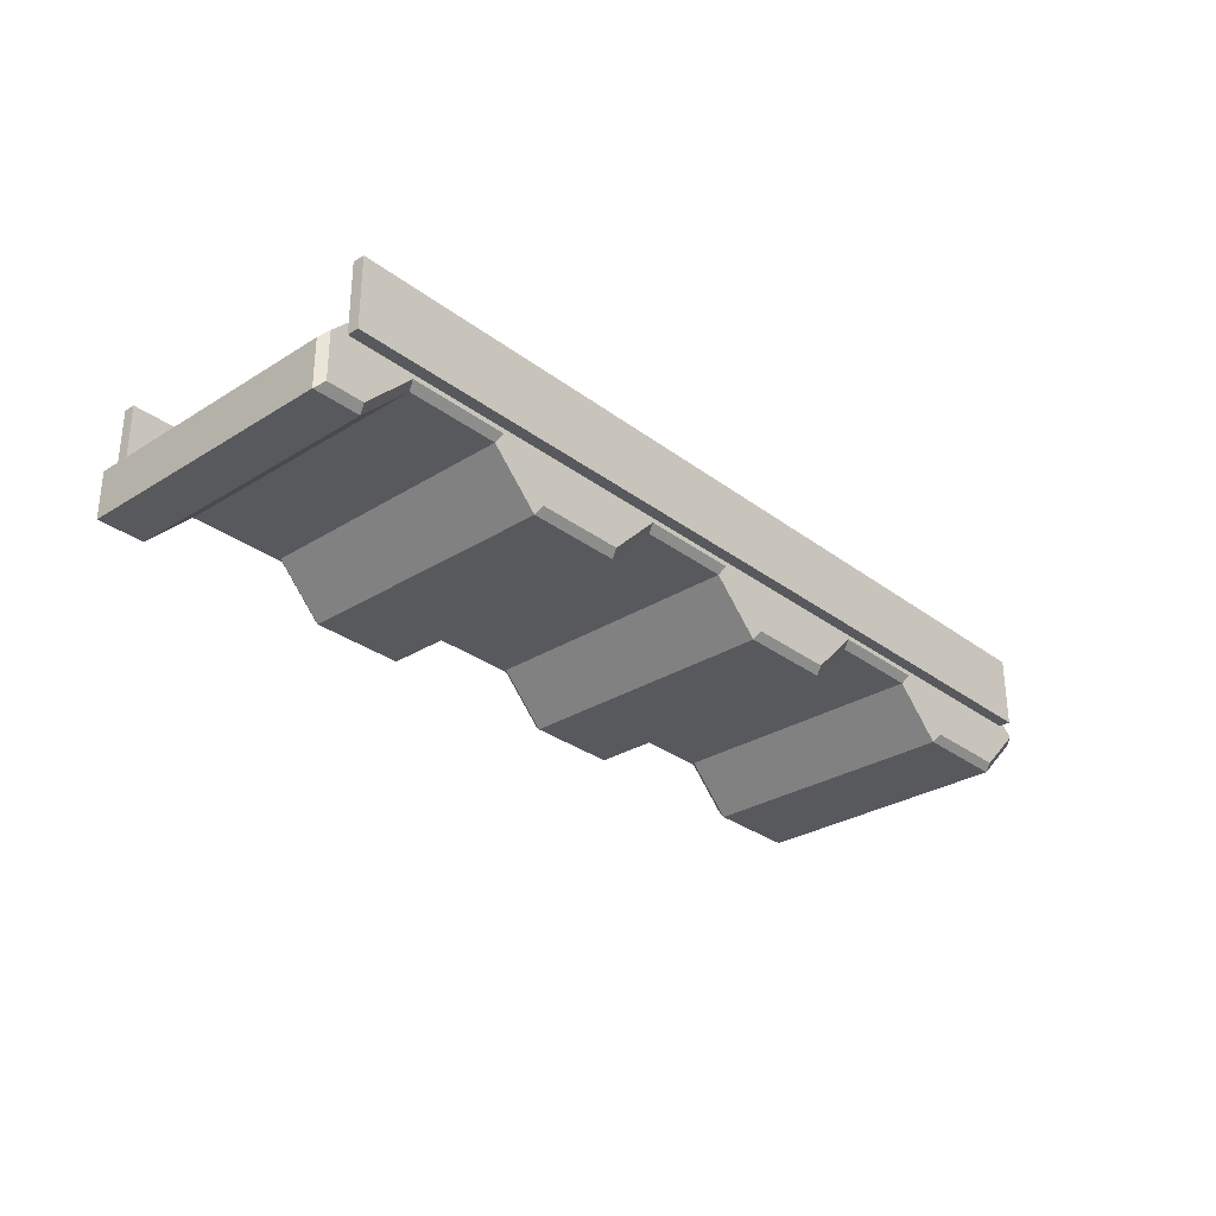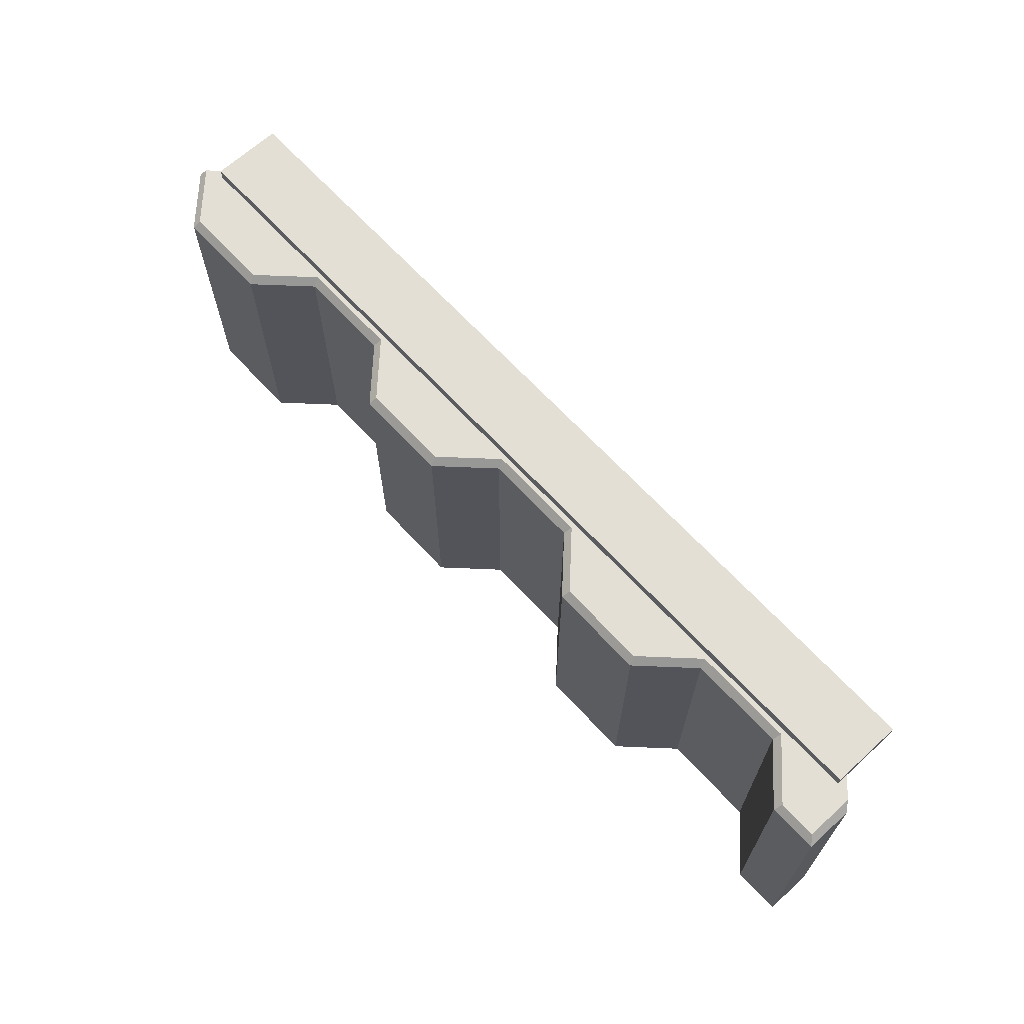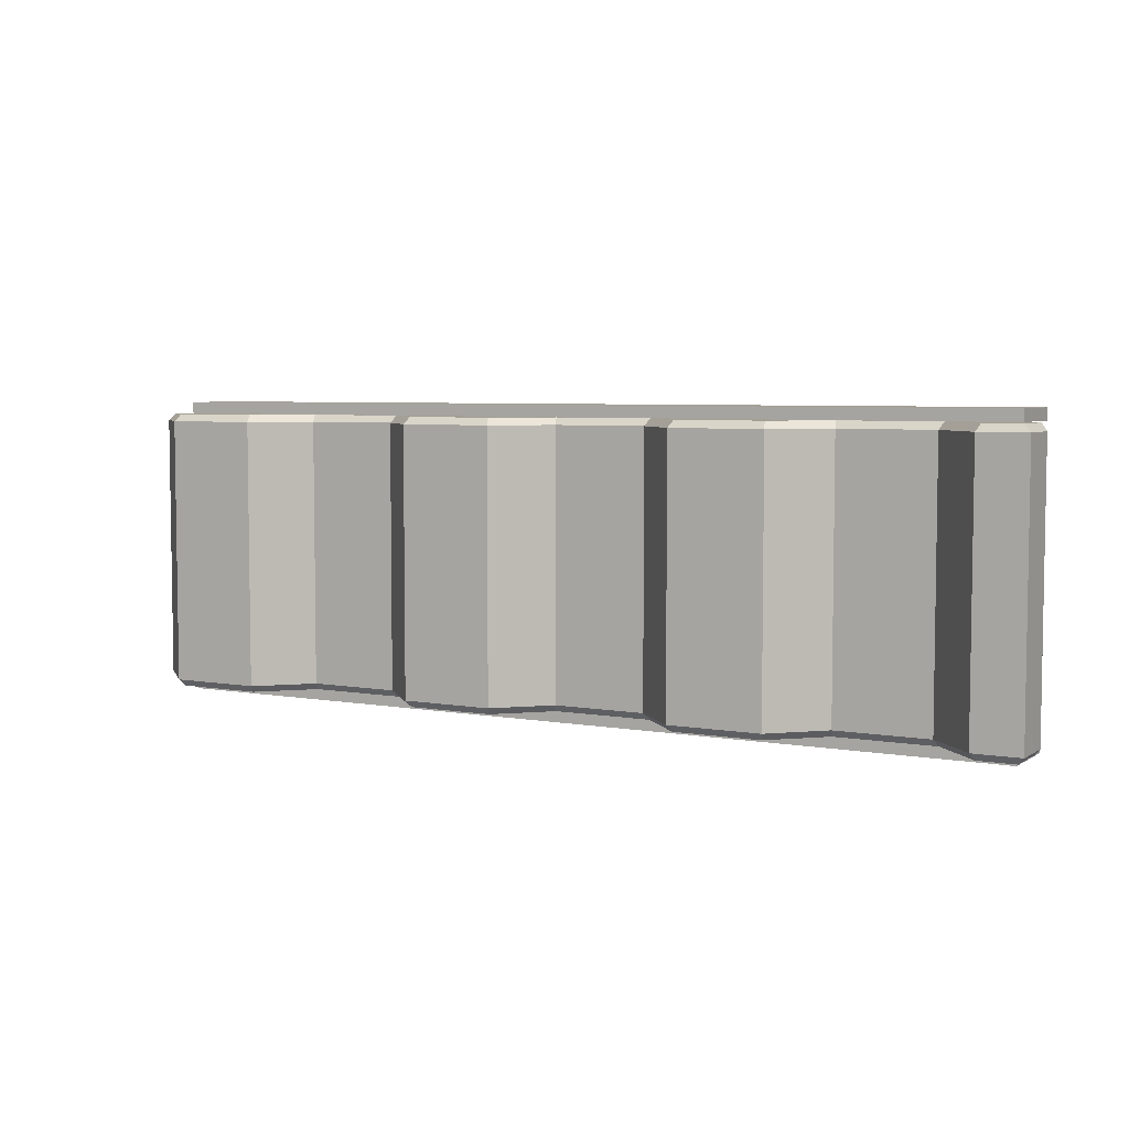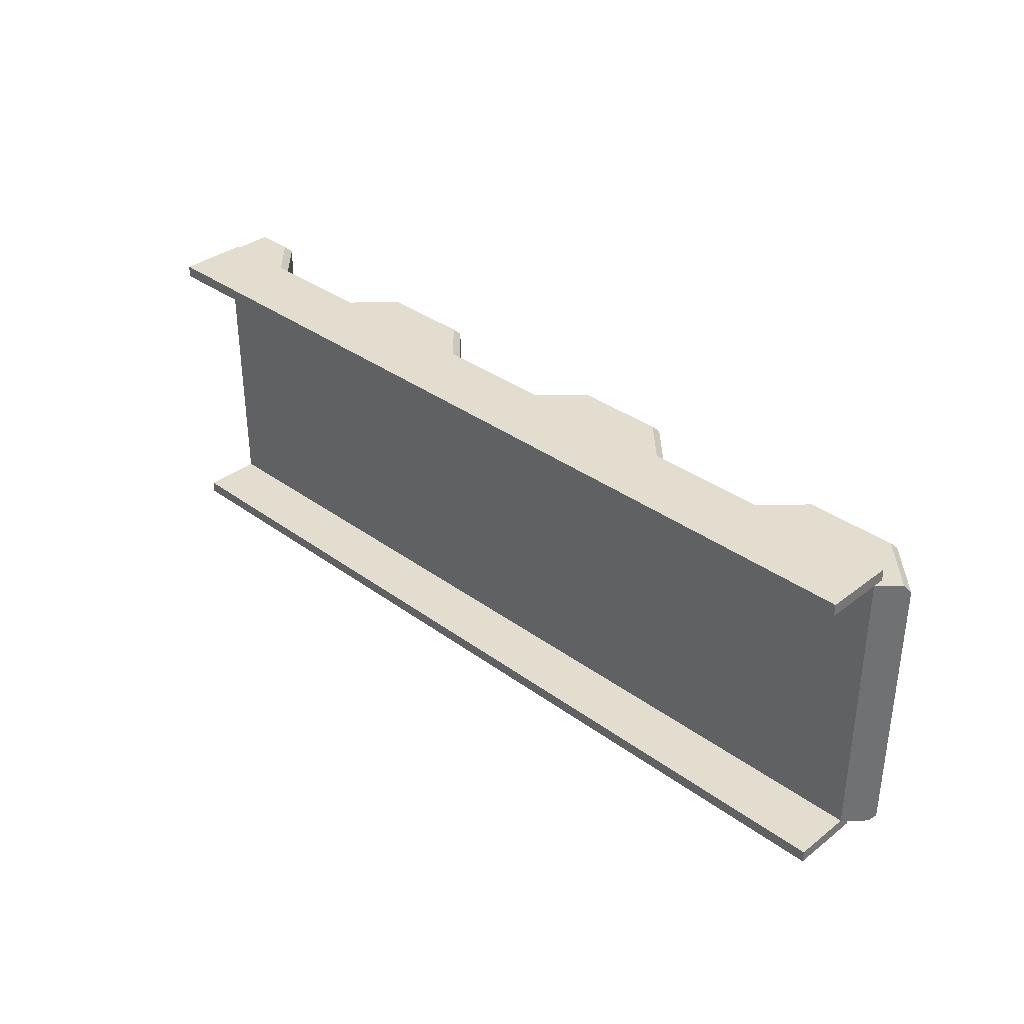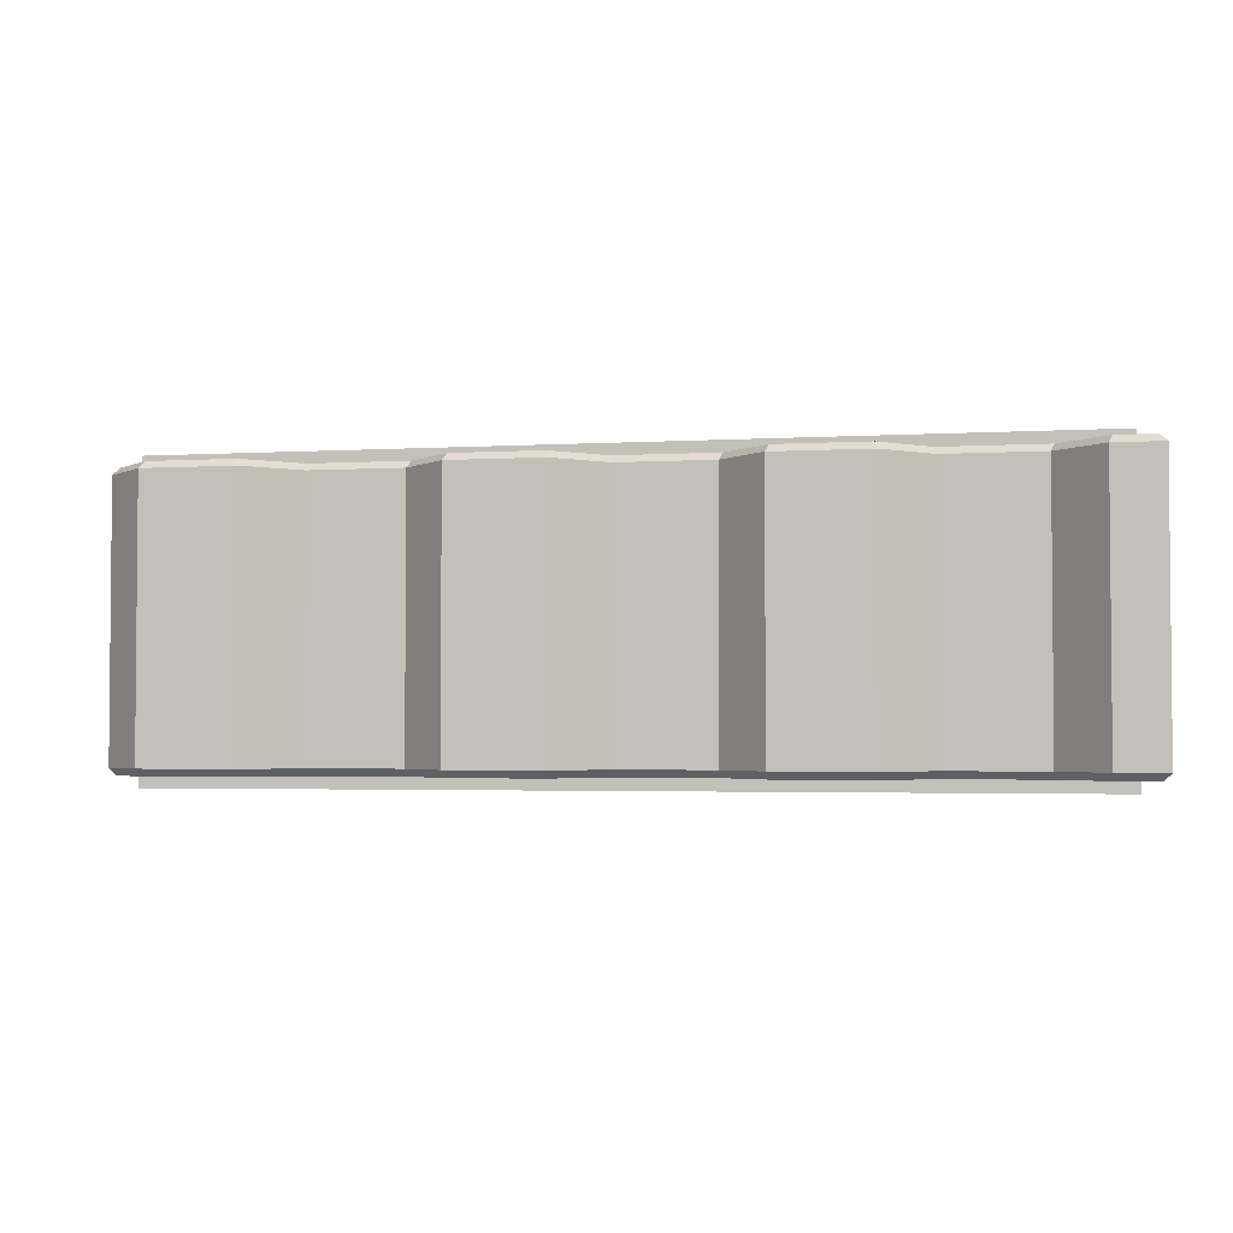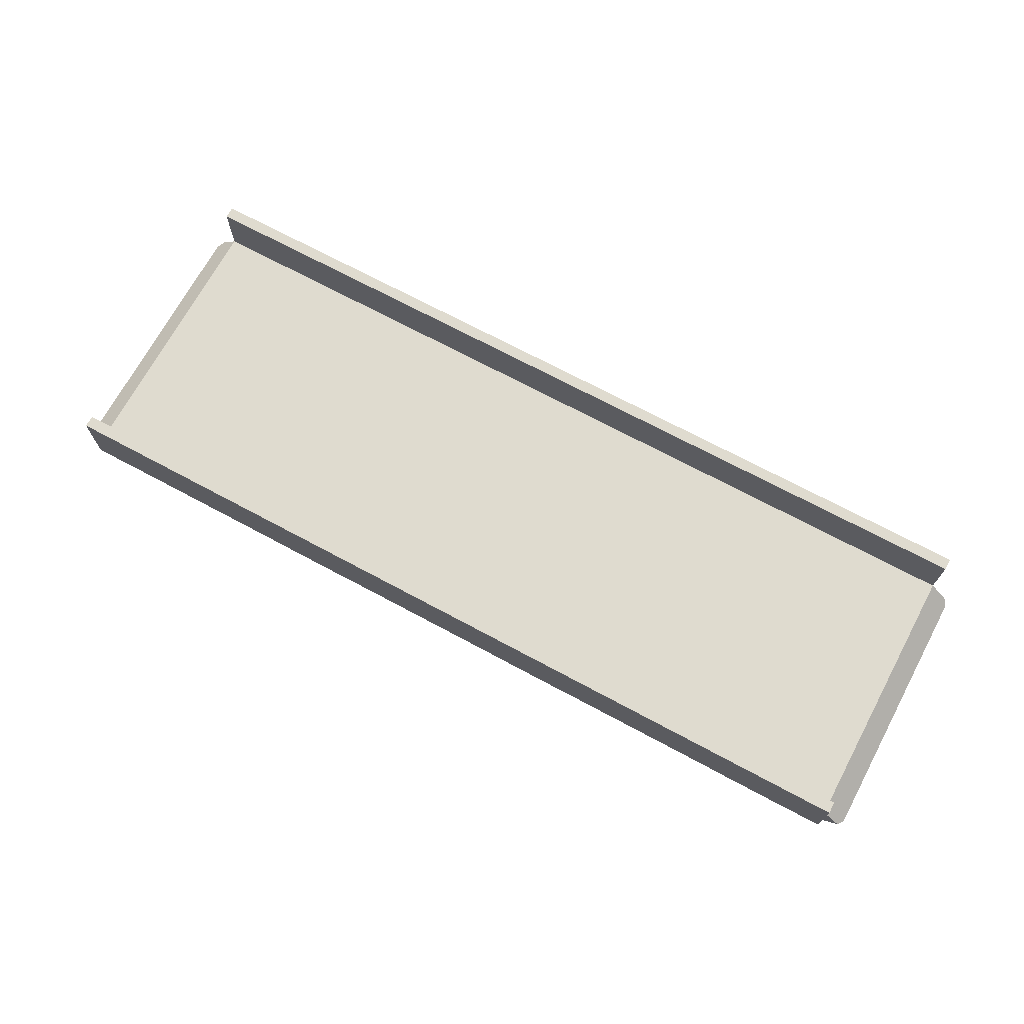
<metadata>
{"format":"obj","ext":"obj","renderer":"f3d","projection":"perspective","resolution":1024,"background":"white","views":[{"elev":-29.9,"azim":132.4,"up":"+Y"},{"elev":66.3,"azim":47.4,"up":"+Z"},{"elev":5.3,"azim":29.2,"up":"+Z"},{"elev":34.8,"azim":-135.7,"up":"+Z"},{"elev":-2.9,"azim":12.1,"up":"+Z"},{"elev":70.3,"azim":-151.7,"up":"+Y"}]}
</metadata>
<code>
o carrier_1_v6
v -10.12 0.6106 3
v -10.12 1.861 3
v 8.884 0.6106 3
v 8.884 1.861 3
v -10.12 1.861 3.25
v -10.12 0.3606 3.25
v -10.12 0.3606 3
v 8.884 0.3606 3
v 8.884 0.3606 3.25
v 8.884 1.861 3.25
v 9.234 0.2606 3
v 7.446 0.2606 3
v 8.446 -0.7394 3
v -0.678 0.2606 3
v 1.446 0.2606 3
v 5.322 0.2606 3
v 4.322 -0.7394 3
v 2.446 -0.7394 3
v -10.51 0.2166 3
v -6.678 0.2606 3
v -4.554 0.2606 3
v -9.554 -0.7394 3
v -7.678 -0.7394 3
v -3.554 -0.7394 3
v -1.678 -0.7394 3
v 9.234 -0.7394 3
v -10.12 0.3606 -3
v -10.12 0.6106 -3
v -10.12 0.3606 -3.25
v -10.12 1.861 -3.25
v -10.12 1.861 -3
v 8.884 1.861 -3
v 8.884 1.861 -3.25
v 8.884 0.3606 -3.25
v 8.884 0.3606 -3
v 8.884 0.6106 -3
v 9.384 -0.8894 2.85
v 9.384 0.1106 2.85
v 8.384 -0.8894 2.85
v 7.384 0.1106 2.85
v 5.384 0.1106 2.85
v 4.384 -0.8894 2.85
v 2.384 -0.8894 2.85
v 1.384 0.1106 2.85
v -0.6159 0.1106 2.85
v -1.616 -0.8894 2.85
v -3.616 -0.8894 2.85
v -4.616 0.1106 2.85
v -6.616 0.1106 2.85
v -7.616 -0.8894 2.85
v -10.62 0.1106 2.85
v -9.616 -0.8894 2.85
v 9.384 0.1106 -2.85
v 9.384 -0.8894 -2.85
v 8.384 -0.8894 -2.85
v 7.384 0.1106 -2.85
v 5.384 0.1106 -2.85
v 4.384 -0.8894 -2.85
v 2.384 -0.8894 -2.85
v 1.384 0.1106 -2.85
v -0.6159 0.1106 -2.85
v -1.616 -0.8894 -2.85
v -3.616 -0.8894 -2.85
v -4.616 0.1106 -2.85
v -6.616 0.1106 -2.85
v -7.616 -0.8894 -2.85
v -9.616 -0.8894 -2.85
v -10.62 0.1106 -2.85
v -10.51 0.2166 -3
v -9.554 -0.7394 -3
v -7.678 -0.7394 -3
v -6.678 0.2606 -3
v -4.554 0.2606 -3
v -3.554 -0.7394 -3
v -1.678 -0.7394 -3
v -0.678 0.2606 -3
v 1.446 0.2606 -3
v 2.446 -0.7394 -3
v 4.322 -0.7394 -3
v 5.322 0.2606 -3
v 7.446 0.2606 -3
v 8.446 -0.7394 -3
v 9.234 -0.7394 -3
v 9.234 0.2606 -3
f 1 2 3
f 3 2 4
f 2 1 5
f 5 1 6
f 6 1 7
f 8 9 7
f 7 9 6
f 9 10 6
f 6 10 5
f 10 4 5
f 5 4 2
f 4 10 3
f 3 10 9
f 3 9 8
f 3 8 11
f 11 8 12
f 11 12 13
f 7 14 8
f 8 14 15
f 8 15 16
f 16 15 17
f 17 15 18
f 1 19 7
f 7 19 20
f 7 20 21
f 22 23 19
f 19 23 20
f 24 25 21
f 21 25 14
f 21 14 7
f 16 12 8
f 13 26 11
f 27 28 29
f 29 28 30
f 30 28 31
f 32 33 31
f 31 33 30
f 33 34 30
f 30 34 29
f 34 35 29
f 29 35 27
f 36 32 28
f 28 32 31
f 32 36 33
f 33 36 34
f 34 36 35
f 37 38 26
f 26 38 11
f 13 39 26
f 26 39 37
f 12 40 13
f 13 40 39
f 12 16 40
f 40 16 41
f 16 17 41
f 41 17 42
f 17 18 42
f 42 18 43
f 15 44 18
f 18 44 43
f 15 14 44
f 44 14 45
f 14 25 45
f 45 25 46
f 25 24 46
f 46 24 47
f 21 48 24
f 24 48 47
f 21 20 48
f 48 20 49
f 20 23 49
f 49 23 50
f 19 51 22
f 22 51 52
f 23 22 50
f 50 22 52
f 38 37 53
f 53 37 54
f 37 39 54
f 54 39 55
f 39 40 55
f 55 40 56
f 40 41 56
f 56 41 57
f 41 42 57
f 57 42 58
f 42 43 58
f 58 43 59
f 43 44 59
f 59 44 60
f 44 45 60
f 60 45 61
f 45 46 61
f 61 46 62
f 46 47 62
f 62 47 63
f 47 48 63
f 63 48 64
f 48 49 64
f 64 49 65
f 49 50 65
f 65 50 66
f 50 52 66
f 66 52 67
f 52 51 67
f 67 51 68
f 68 51 69
f 69 51 19
f 69 19 1
f 1 28 69
f 67 68 70
f 70 68 69
f 66 67 71
f 71 67 70
f 66 71 65
f 65 71 72
f 64 65 73
f 73 65 72
f 63 64 74
f 74 64 73
f 62 63 75
f 75 63 74
f 62 75 61
f 61 75 76
f 60 61 77
f 77 61 76
f 59 60 78
f 78 60 77
f 58 59 79
f 79 59 78
f 58 79 57
f 57 79 80
f 56 57 81
f 81 57 80
f 55 56 82
f 82 56 81
f 54 55 83
f 83 55 82
f 84 53 83
f 83 53 54
f 36 84 35
f 35 84 81
f 35 81 80
f 83 82 84
f 84 82 81
f 35 80 77
f 77 80 79
f 77 79 78
f 77 76 35
f 35 76 27
f 27 76 73
f 27 73 72
f 76 75 73
f 73 75 74
f 27 72 69
f 69 72 71
f 69 71 70
f 69 28 27
f 3 11 84
f 84 11 38
f 84 38 53
f 84 36 3
f 1 3 28
f 28 3 36

</code>
